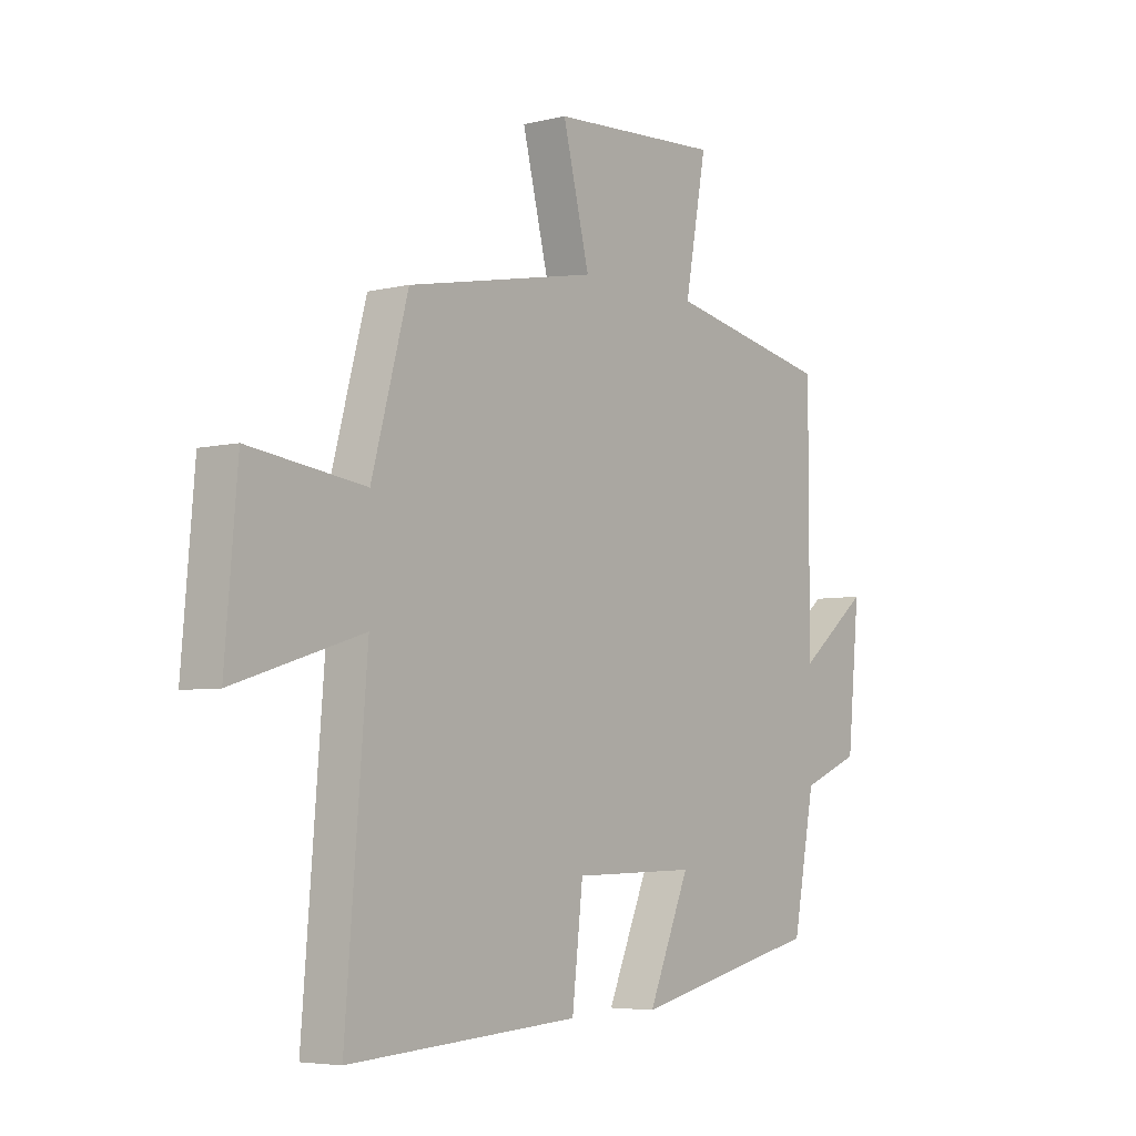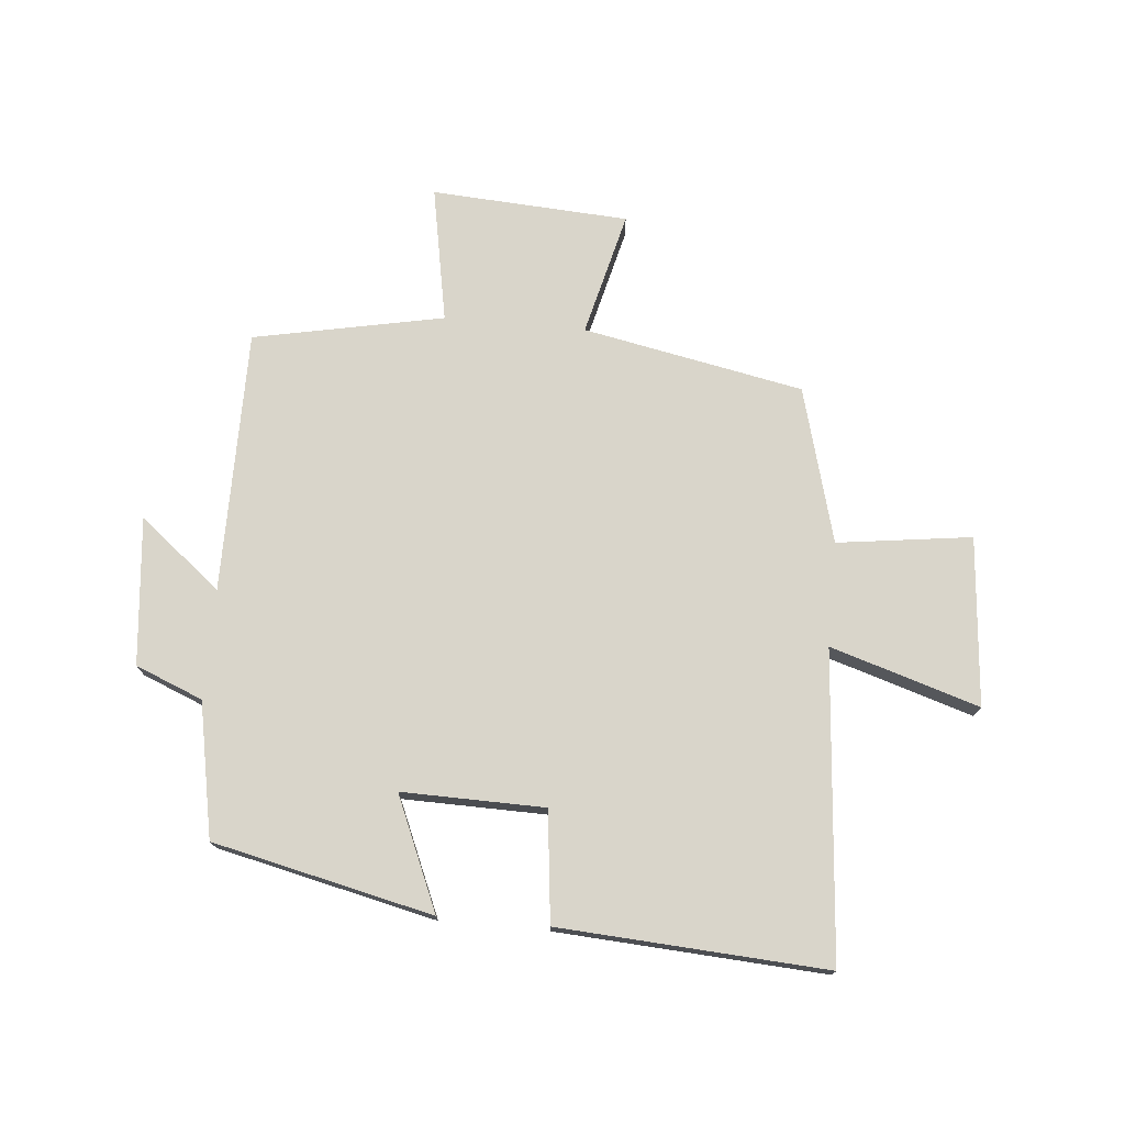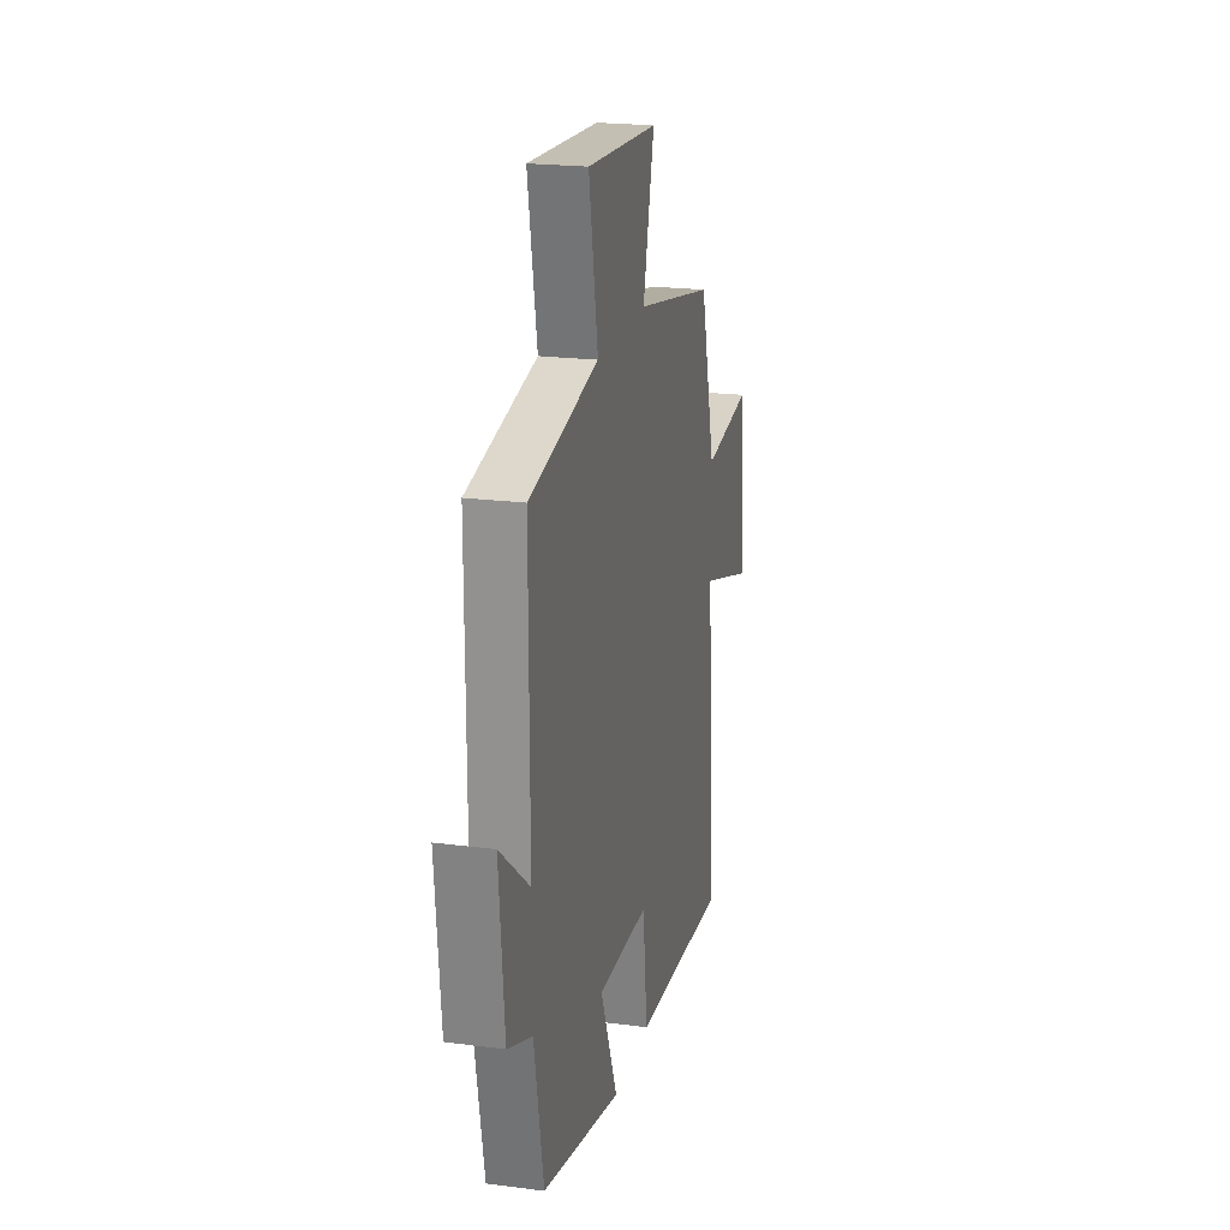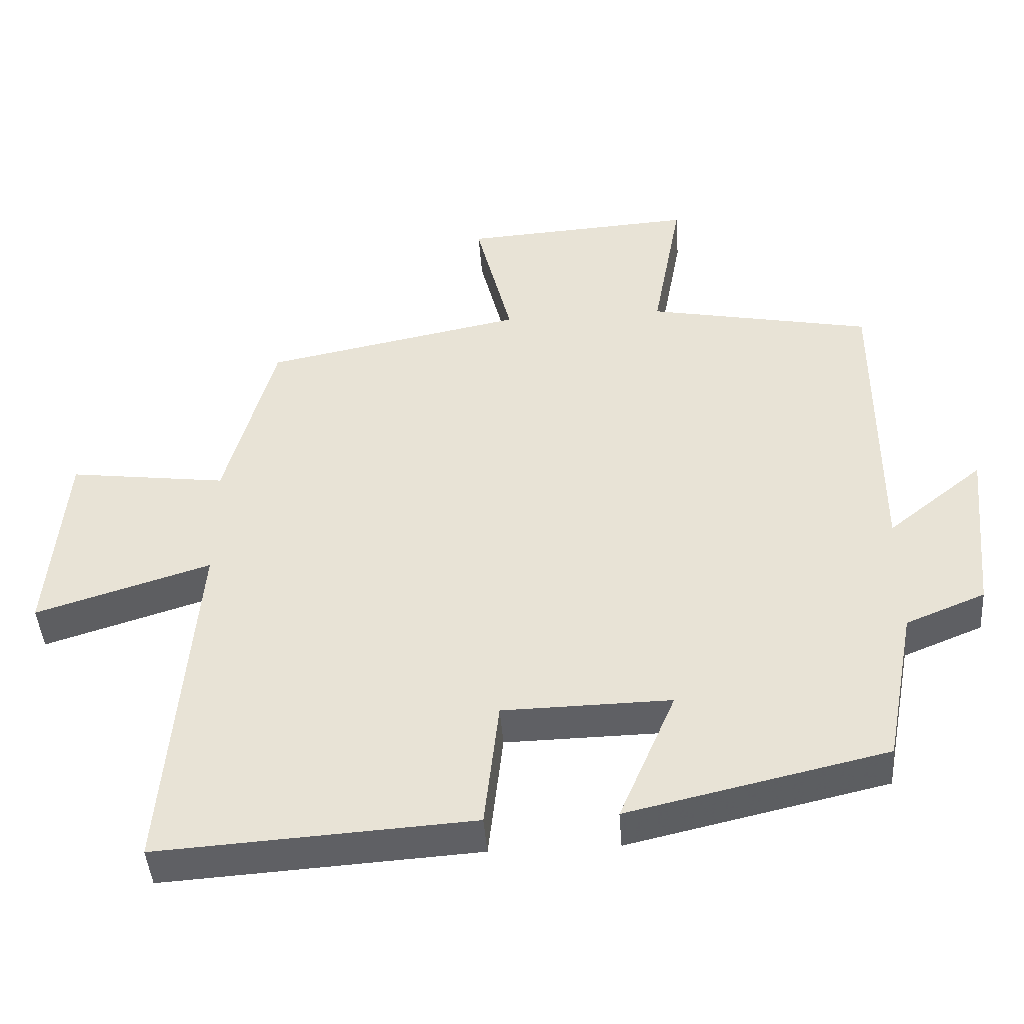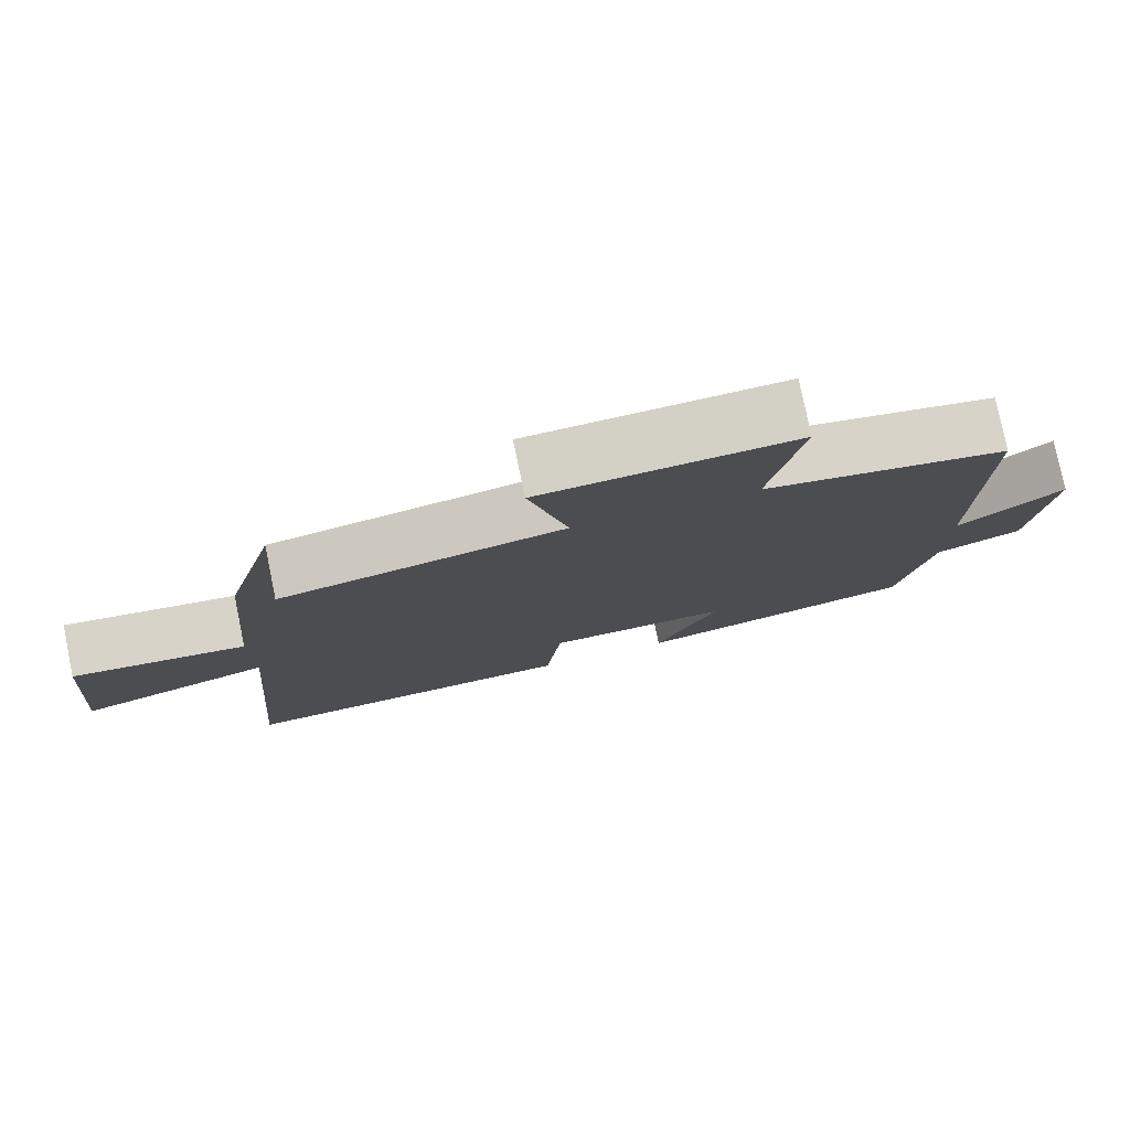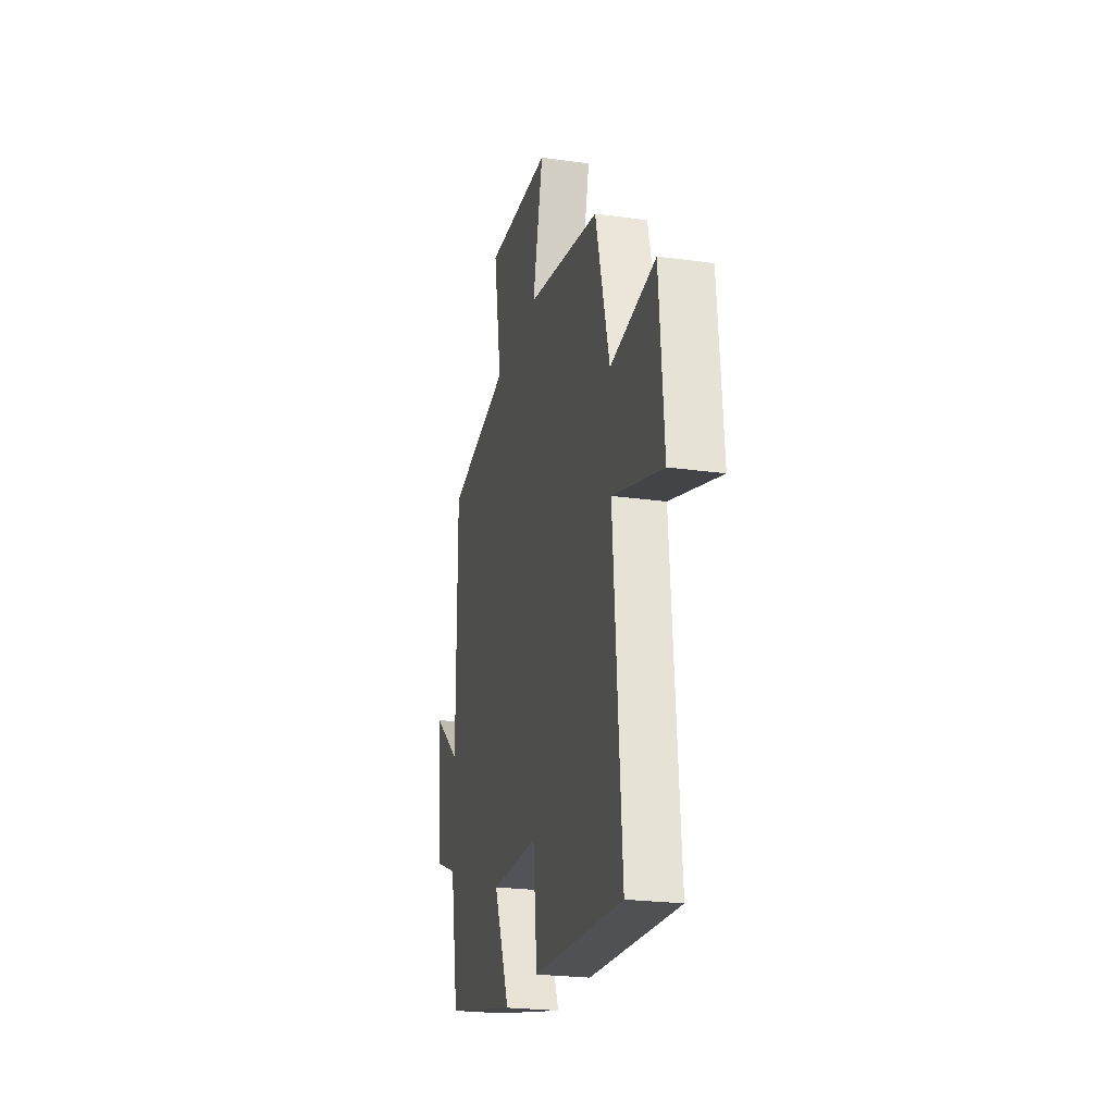
<metadata>
{"format":"obj","ext":"obj","renderer":"f3d","projection":"perspective","resolution":1024,"background":"white","views":[{"elev":-5.2,"azim":-52.6,"up":"+Z"},{"elev":74.4,"azim":-174.8,"up":"+Y"},{"elev":21.0,"azim":103.0,"up":"+Z"},{"elev":-44.3,"azim":4.2,"up":"+Z"},{"elev":78.6,"azim":-11.6,"up":"+Z"},{"elev":-23.6,"azim":-103.0,"up":"+Z"}]}
</metadata>
<code>
v -0.542 0.07 -0.528
v -0.5 0.07 -0.011
v -0.75 0.07 -0.089
v -0.726 0.07 0.195
v -0.5 0.07 0.165
v -0.429 0.07 0.427
v -0.058 0.07 0.5
v -0.11 0.07 0.709
v 0.222 0.07 0.729
v 0.18 0.07 0.5
v 0.5 0.07 0.436
v 0.5 0.07 -0.006
v 0.637 0.07 0.104
v 0.613 0.07 -0.144
v 0.5 0.07 -0.19
v 0.457 0.07 -0.416
v 0.088 0.07 -0.5
v 0.169 0.07 -0.31
v -0.071 0.07 -0.314
v -0.092 0.07 -0.5
v -0.542 0 -0.528
v -0.5 0 -0.011
v -0.75 0 -0.089
v -0.726 0 0.195
v -0.5 0 0.165
v -0.429 0 0.427
v -0.058 0 0.5
v -0.11 0 0.709
v 0.222 0 0.729
v 0.18 0 0.5
v 0.5 0 0.436
v 0.5 0 -0.006
v 0.637 0 0.104
v 0.613 0 -0.144
v 0.5 0 -0.19
v 0.457 0 -0.416
v 0.088 0 -0.5
v 0.169 0 -0.31
v -0.071 0 -0.314
v -0.092 0 -0.5
f 19 20 1 2
f 18 19 2
f 15 16 17 18
f 15 18 2
f 12 13 14 15
f 10 11 12 15
f 10 15 2
f 7 8 9 10
f 5 6 7 10
f 5 10 2 3
f 3 4 5
f 22 21 40 39
f 22 39 38
f 38 37 36 35
f 22 38 35
f 35 34 33 32
f 35 32 31 30
f 22 35 30
f 30 29 28 27
f 30 27 26 25
f 23 22 30 25
f 25 24 23
f 1 21 22 2
f 2 22 23 3
f 3 23 24 4
f 4 24 25 5
f 5 25 26 6
f 6 26 27 7
f 7 27 28 8
f 8 28 29 9
f 9 29 30 10
f 10 30 31 11
f 11 31 32 12
f 12 32 33 13
f 13 33 34 14
f 14 34 35 15
f 15 35 36 16
f 16 36 37 17
f 17 37 38 18
f 18 38 39 19
f 19 39 40 20
f 20 40 21 1

</code>
